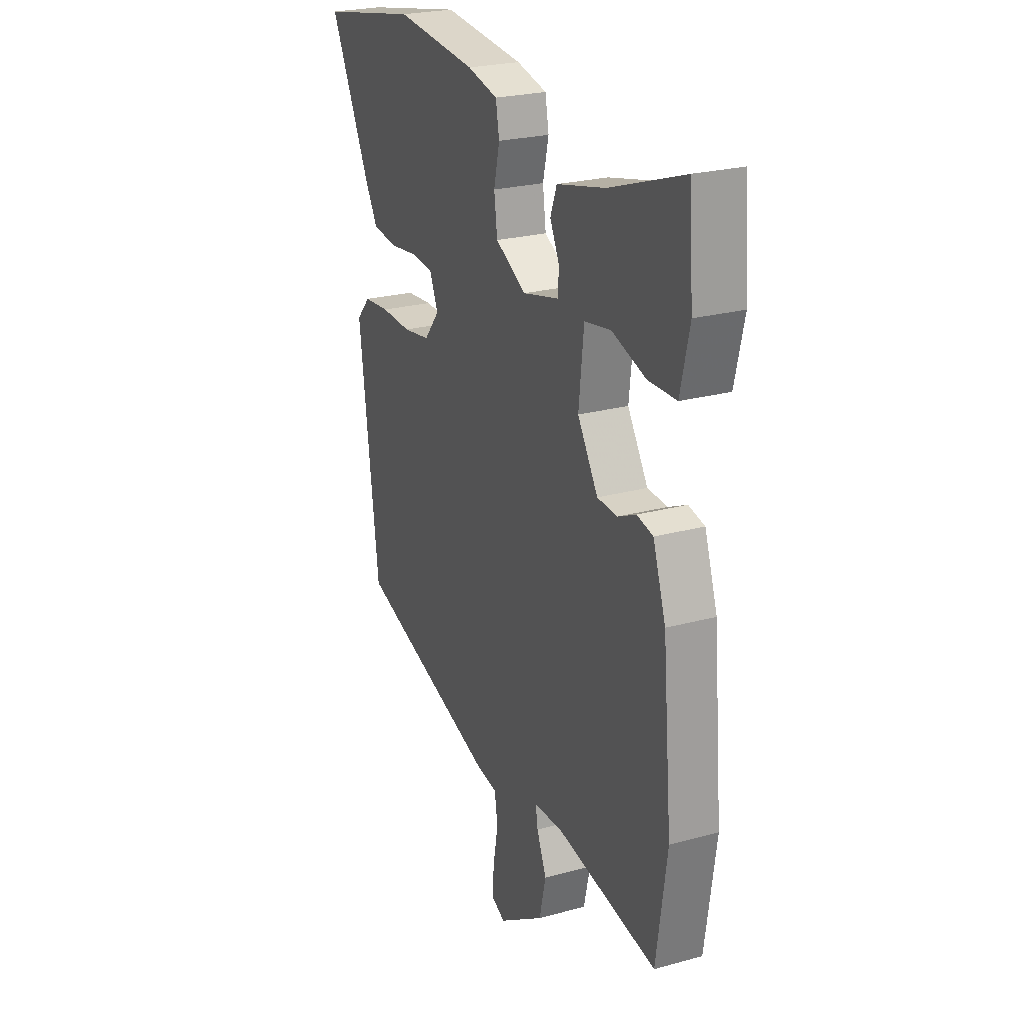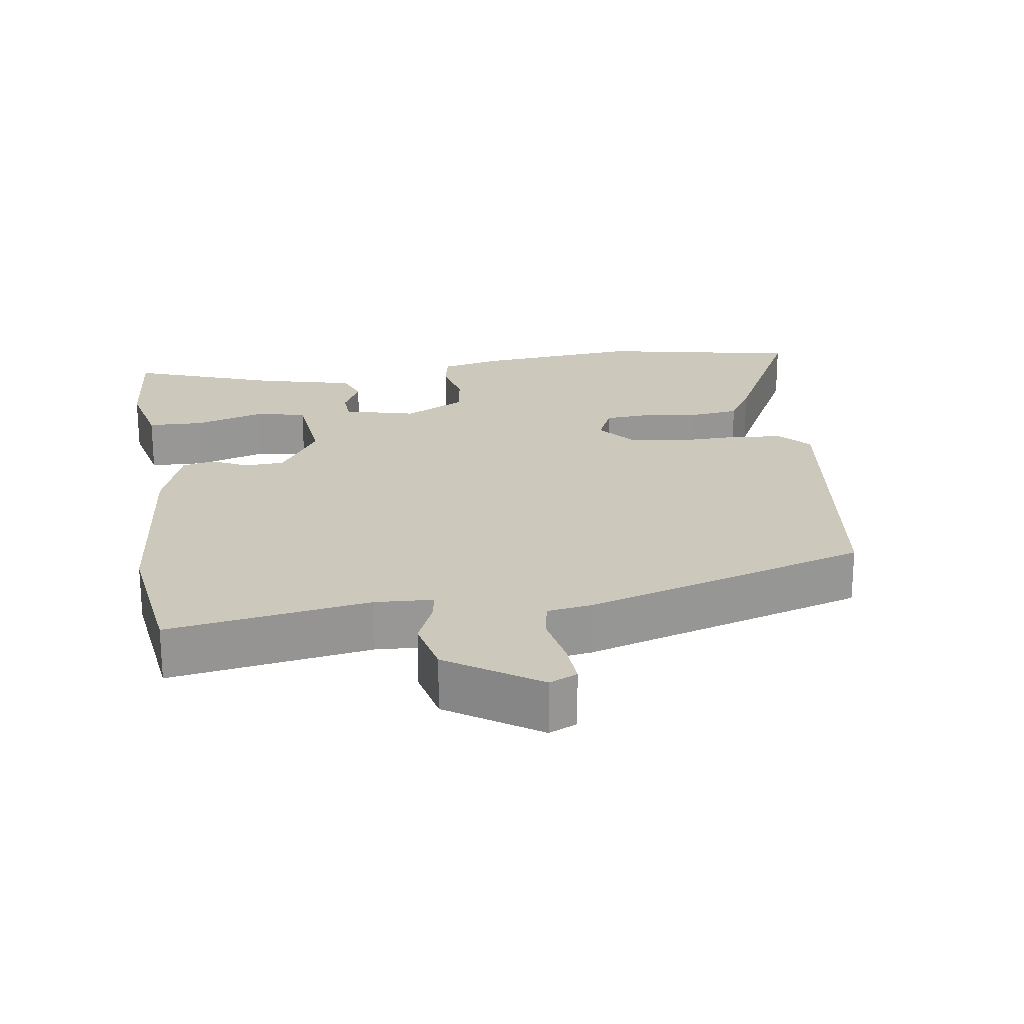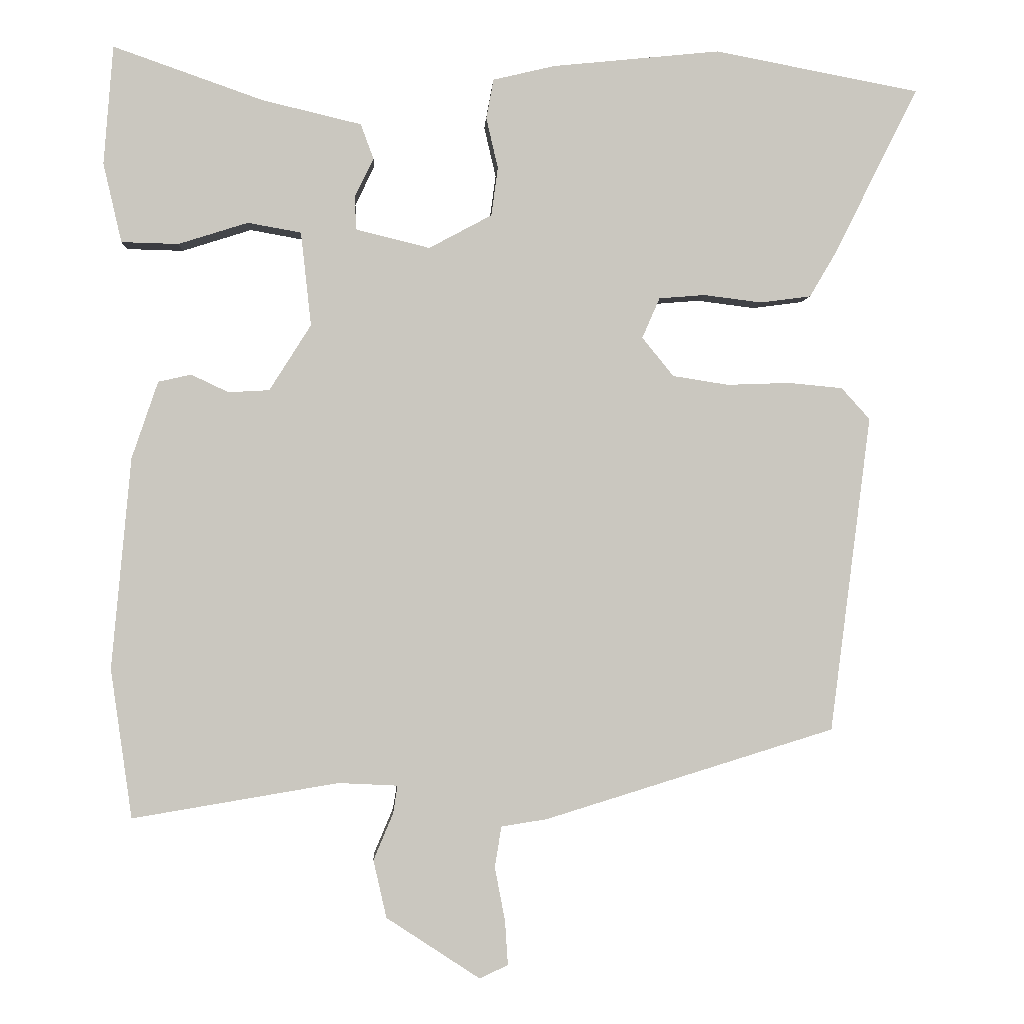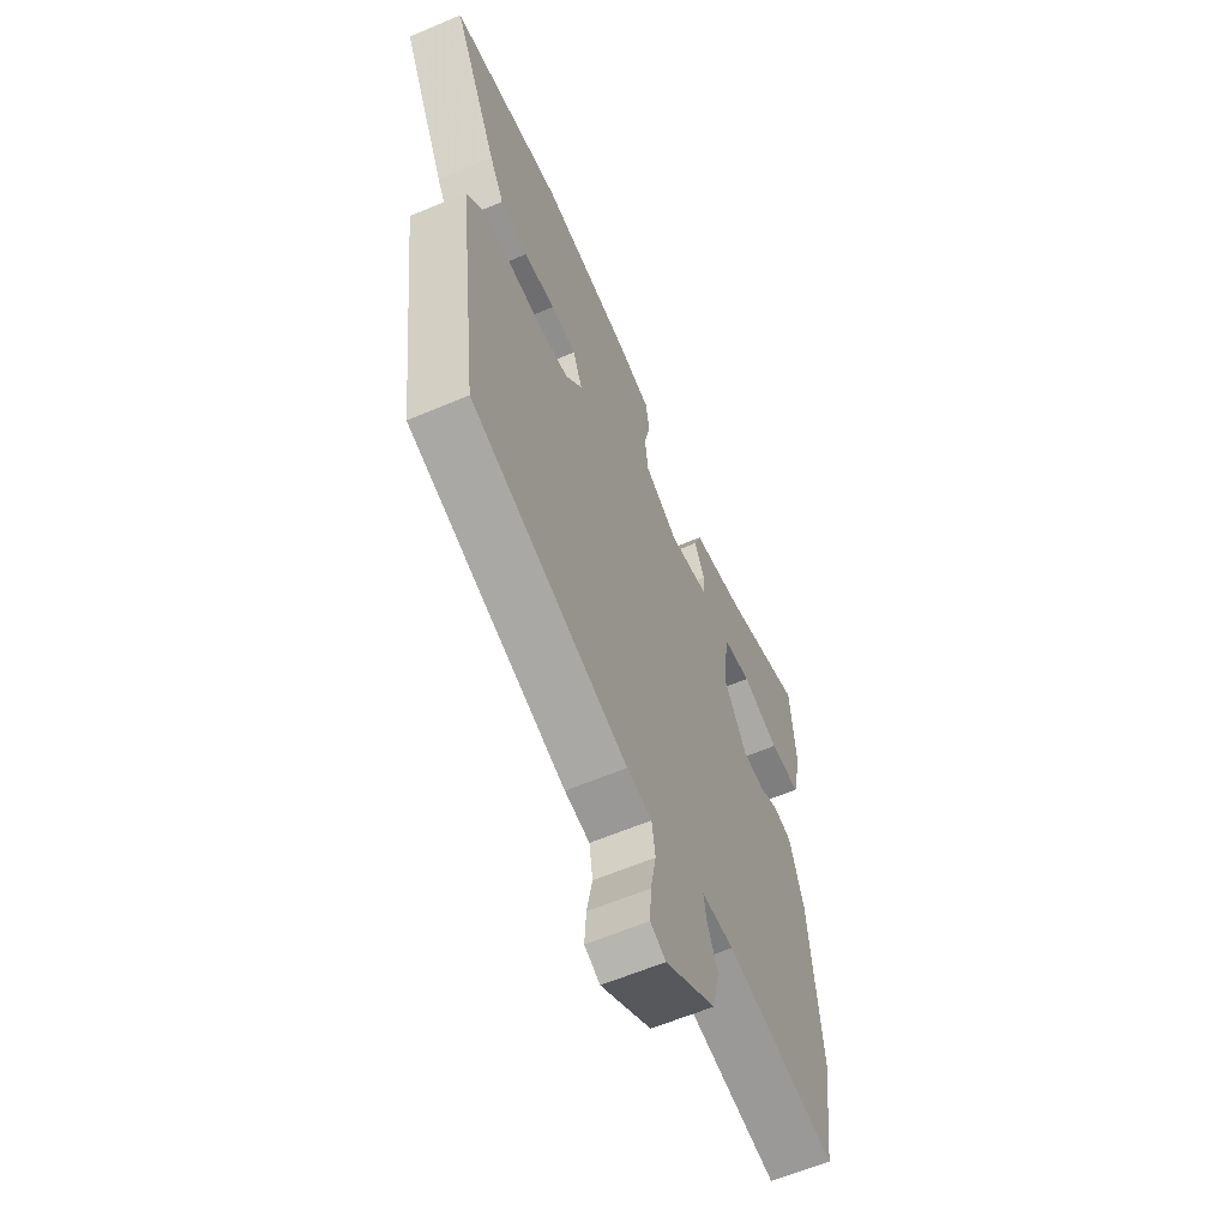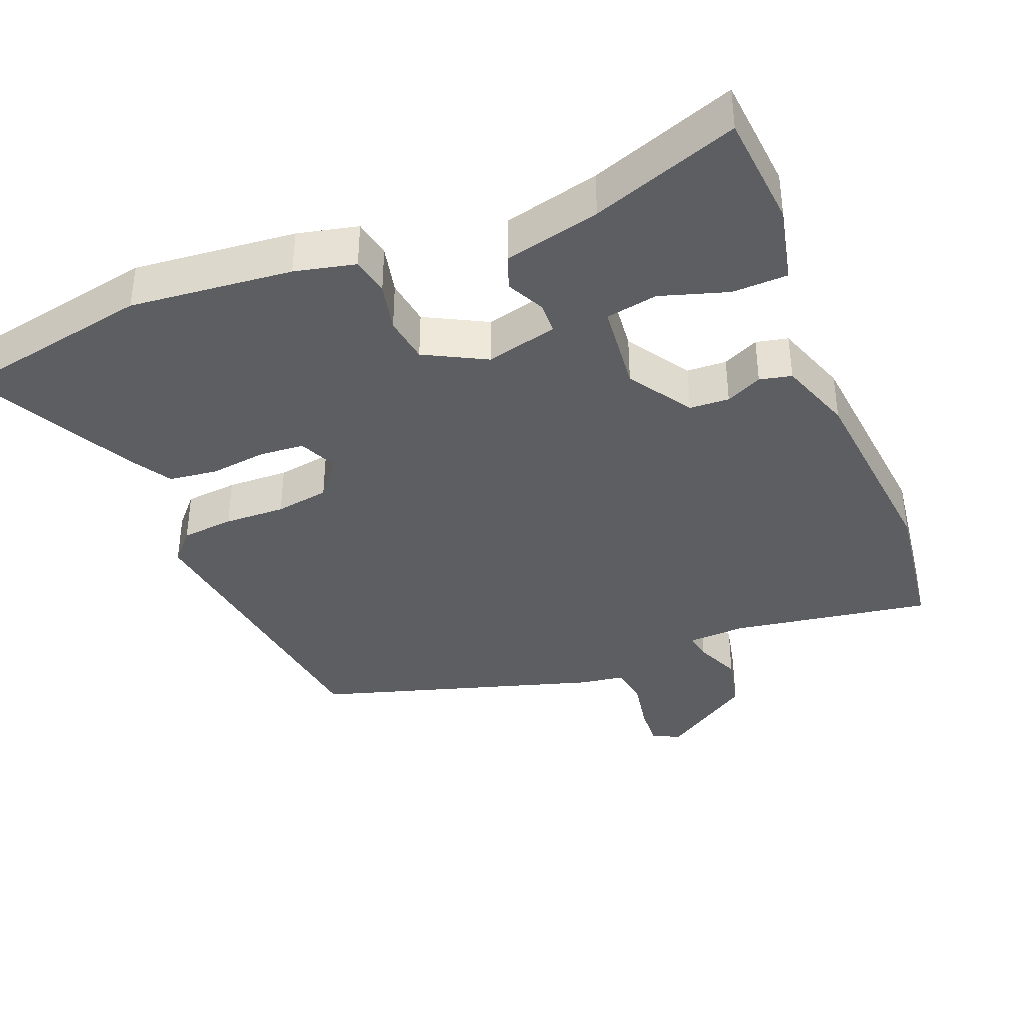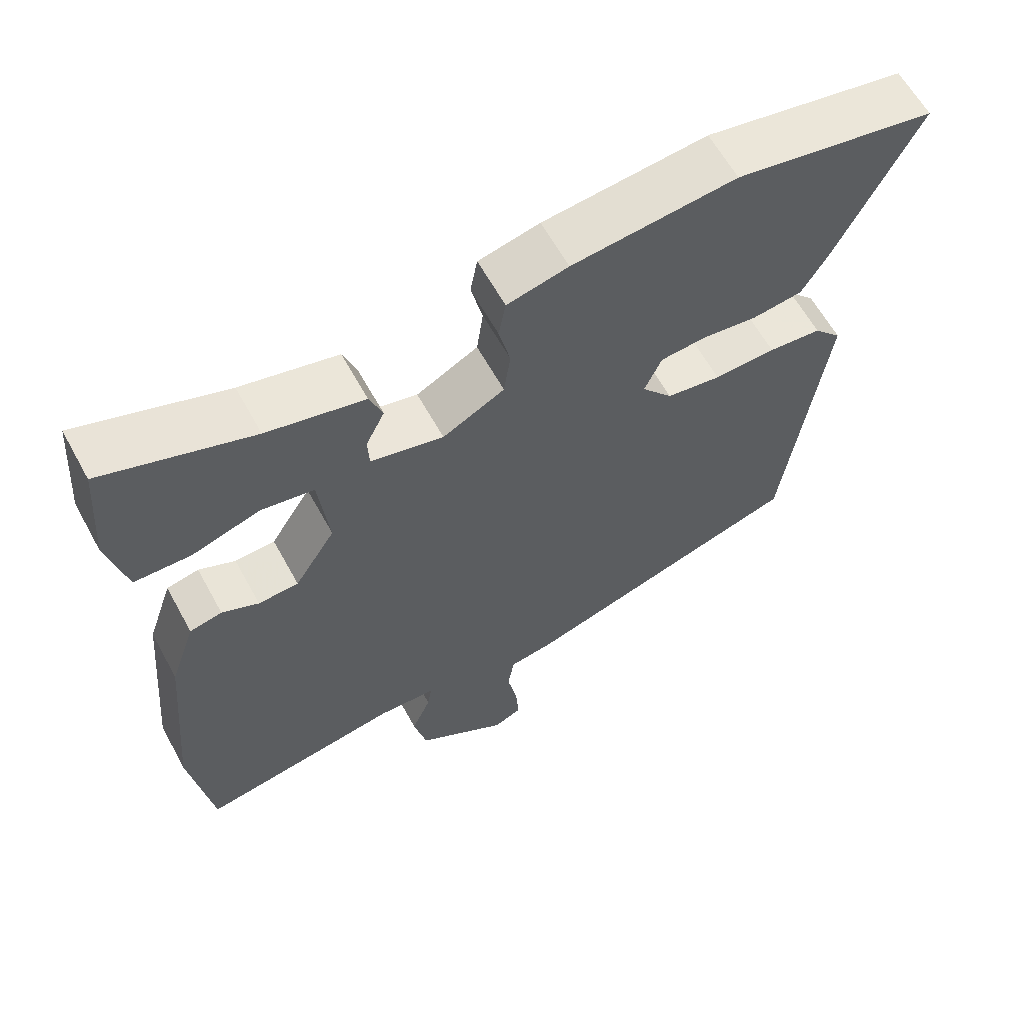
<metadata>
{"format":"obj","ext":"obj","renderer":"f3d","projection":"perspective","resolution":1024,"background":"white","views":[{"elev":24.5,"azim":65.8,"up":"+Z"},{"elev":22.2,"azim":171.8,"up":"+Y"},{"elev":-1.4,"azim":177.0,"up":"+Z"},{"elev":-60.8,"azim":-66.5,"up":"+Z"},{"elev":-38.1,"azim":22.1,"up":"+Y"},{"elev":62.2,"azim":151.2,"up":"+Z"}]}
</metadata>
<code>
v -0.591 0.07 0.483
v -0.312 0.07 0.536
v -0.084 0.07 0.513
v 0.001 0.07 0.493
v 0.011 0.07 0.439
v -0.005 0.07 0.37
v 0.004 0.07 0.304
v 0.09 0.07 0.258
v 0.191 0.07 0.283
v 0.193 0.07 0.328
v 0.167 0.07 0.381
v 0.185 0.07 0.429
v 0.32 0.07 0.461
v 0.525 0.07 0.533
v 0.538 0.07 0.371
v 0.513 0.07 0.263
v 0.435 0.07 0.261
v 0.34 0.07 0.291
v 0.267 0.07 0.278
v 0.253 0.07 0.15
v 0.31 0.07 0.06
v 0.366 0.07 0.057
v 0.417 0.07 0.081
v 0.462 0.07 0.071
v 0.498 0.07 -0.034
v 0.525 0.07 -0.323
v 0.496 0.07 -0.527
v 0.214 0.07 -0.48
v 0.133 0.07 -0.484
v 0.139 0.07 -0.522
v 0.166 0.07 -0.586
v 0.148 0.07 -0.665
v 0.02 0.07 -0.749
v -0.019 0.07 -0.731
v -0.015 0.07 -0.67
v -0.001 0.07 -0.597
v -0.01 0.07 -0.541
v -0.073 0.07 -0.531
v -0.469 0.07 -0.409
v -0.524 0.07 0.023
v -0.485 0.07 0.066
v -0.411 0.07 0.073
v -0.325 0.07 0.07
v -0.249 0.07 0.082
v -0.206 0.07 0.135
v -0.23 0.07 0.19
v -0.293 0.07 0.195
v -0.372 0.07 0.185
v -0.441 0.07 0.194
v -0.477 0.07 0.255
v -0.591 0 0.483
v -0.312 0 0.536
v -0.084 0 0.513
v 0.001 0 0.493
v 0.011 0 0.439
v -0.005 0 0.37
v 0.004 0 0.304
v 0.09 0 0.258
v 0.191 0 0.283
v 0.193 0 0.328
v 0.167 0 0.381
v 0.185 0 0.429
v 0.32 0 0.461
v 0.525 0 0.533
v 0.538 0 0.371
v 0.513 0 0.263
v 0.435 0 0.261
v 0.34 0 0.291
v 0.267 0 0.278
v 0.253 0 0.15
v 0.31 0 0.06
v 0.366 0 0.057
v 0.417 0 0.081
v 0.462 0 0.071
v 0.498 0 -0.034
v 0.525 0 -0.323
v 0.496 0 -0.527
v 0.214 0 -0.48
v 0.133 0 -0.484
v 0.139 0 -0.522
v 0.166 0 -0.586
v 0.148 0 -0.665
v 0.02 0 -0.749
v -0.019 0 -0.731
v -0.015 0 -0.67
v -0.001 0 -0.597
v -0.01 0 -0.541
v -0.073 0 -0.531
v -0.469 0 -0.409
v -0.524 0 0.023
v -0.485 0 0.066
v -0.411 0 0.073
v -0.325 0 0.07
v -0.249 0 0.082
v -0.206 0 0.135
v -0.23 0 0.19
v -0.293 0 0.195
v -0.372 0 0.185
v -0.441 0 0.194
v -0.477 0 0.255
f 47 48 49 50
f 46 47 50 1
f 40 41 42 43
f 40 43 44
f 37 38 39 40
f 37 40 44
f 33 34 35 36
f 31 32 33 36
f 30 31 36 37
f 29 30 37 44
f 25 26 27 28
f 22 23 24 25
f 21 22 25 28
f 20 21 28 29
f 15 16 17 18
f 13 14 15 18
f 13 18 19
f 10 11 12 13
f 9 10 13 19
f 8 9 19 20
f 3 4 5 6
f 3 6 7
f 46 1 2 3
f 45 46 3 7
f 20 29 44 45
f 7 8 20 45
f 100 99 98 97
f 51 100 97 96
f 93 92 91 90
f 94 93 90
f 90 89 88 87
f 94 90 87
f 86 85 84 83
f 86 83 82 81
f 87 86 81 80
f 94 87 80 79
f 78 77 76 75
f 75 74 73 72
f 78 75 72 71
f 79 78 71 70
f 68 67 66 65
f 68 65 64 63
f 69 68 63
f 63 62 61 60
f 69 63 60 59
f 70 69 59 58
f 56 55 54 53
f 57 56 53
f 53 52 51 96
f 57 53 96 95
f 95 94 79 70
f 95 70 58 57
f 1 51 52 2
f 2 52 53 3
f 3 53 54 4
f 4 54 55 5
f 5 55 56 6
f 6 56 57 7
f 7 57 58 8
f 8 58 59 9
f 9 59 60 10
f 10 60 61 11
f 11 61 62 12
f 12 62 63 13
f 13 63 64 14
f 14 64 65 15
f 15 65 66 16
f 16 66 67 17
f 17 67 68 18
f 18 68 69 19
f 19 69 70 20
f 20 70 71 21
f 21 71 72 22
f 22 72 73 23
f 23 73 74 24
f 24 74 75 25
f 25 75 76 26
f 26 76 77 27
f 27 77 78 28
f 28 78 79 29
f 29 79 80 30
f 30 80 81 31
f 31 81 82 32
f 32 82 83 33
f 33 83 84 34
f 34 84 85 35
f 35 85 86 36
f 36 86 87 37
f 37 87 88 38
f 38 88 89 39
f 39 89 90 40
f 40 90 91 41
f 41 91 92 42
f 42 92 93 43
f 43 93 94 44
f 44 94 95 45
f 45 95 96 46
f 46 96 97 47
f 47 97 98 48
f 48 98 99 49
f 49 99 100 50
f 50 100 51 1

</code>
